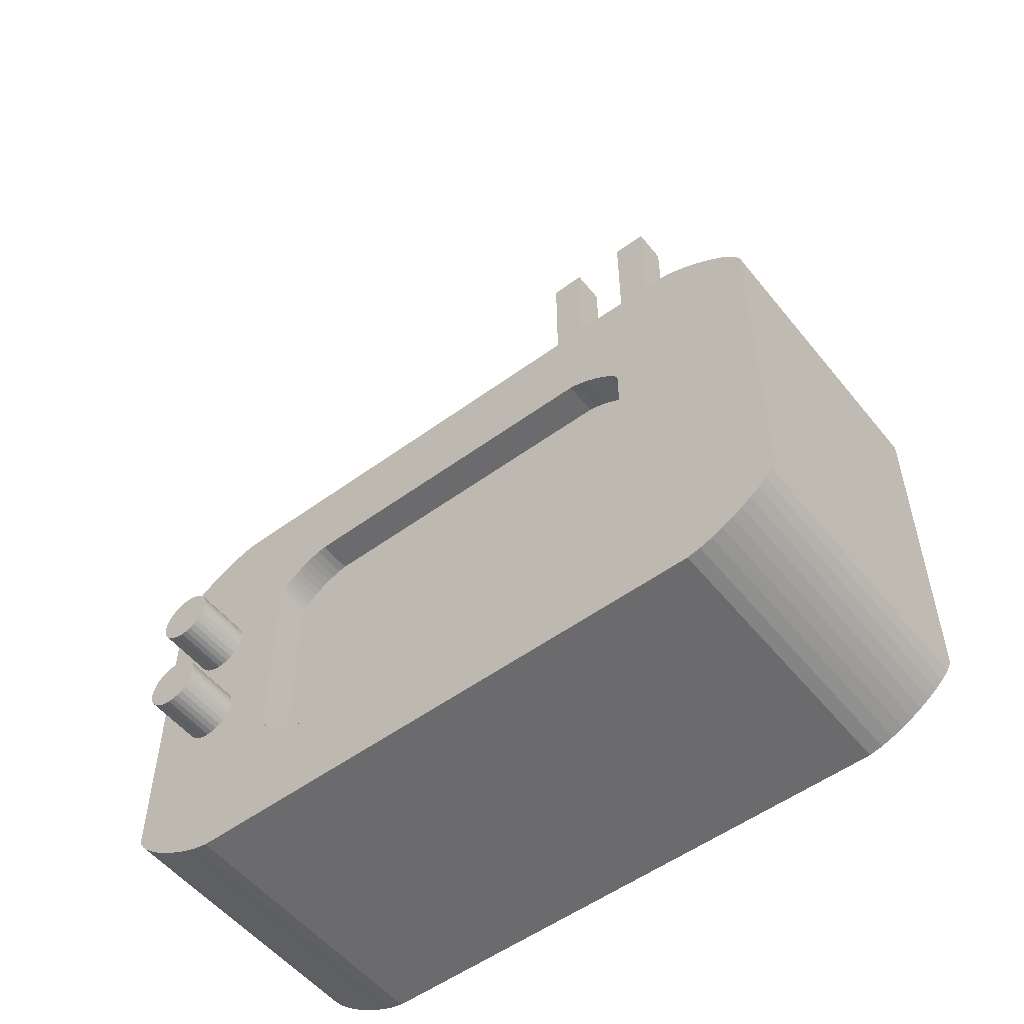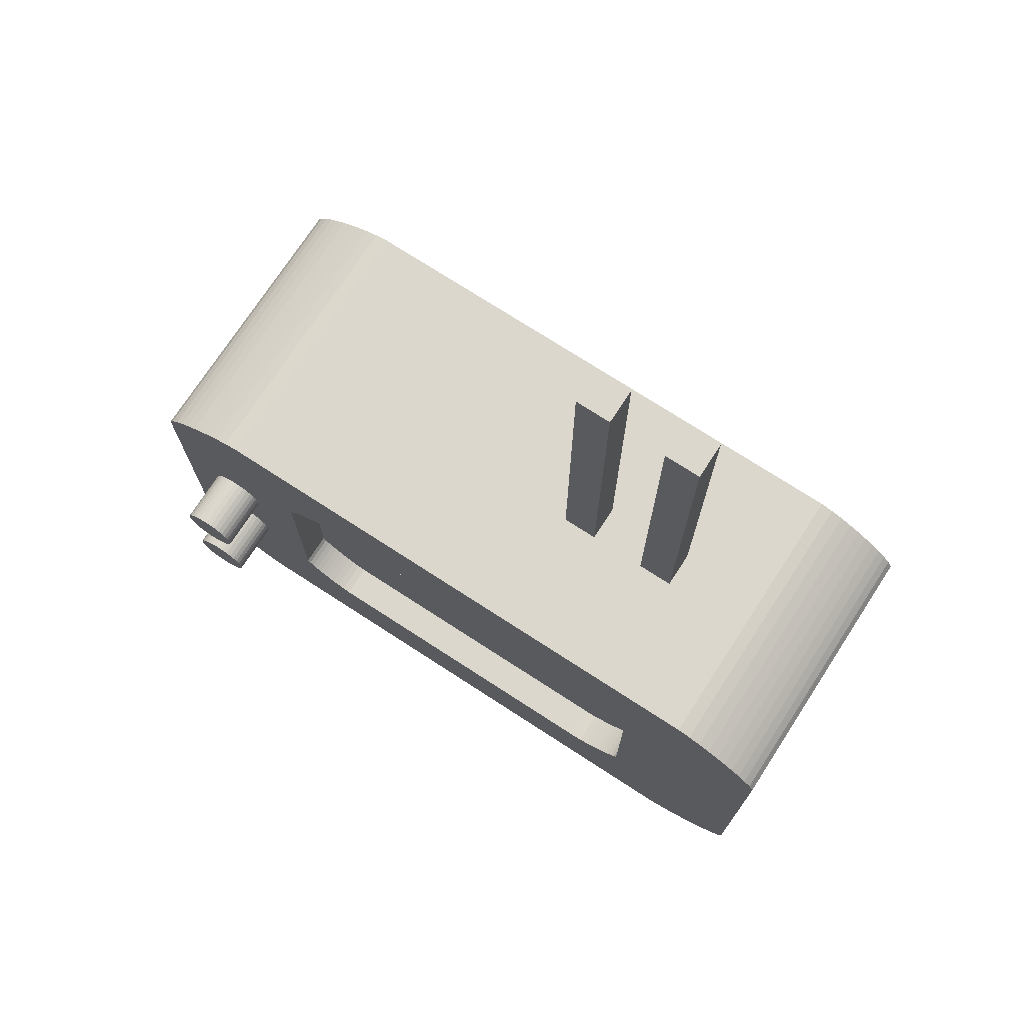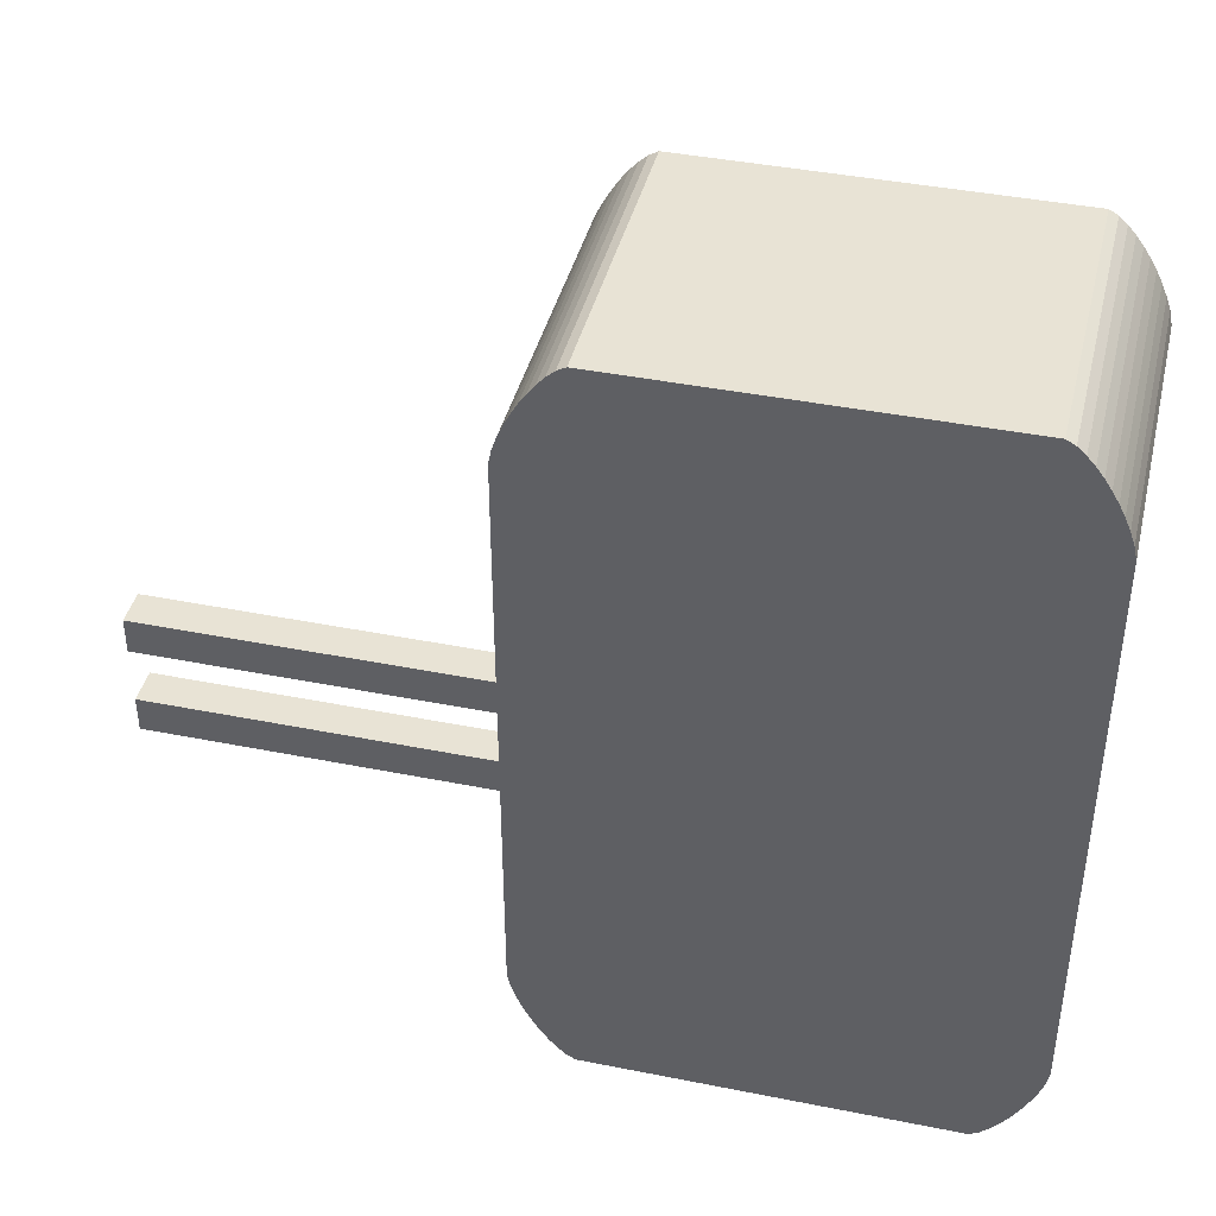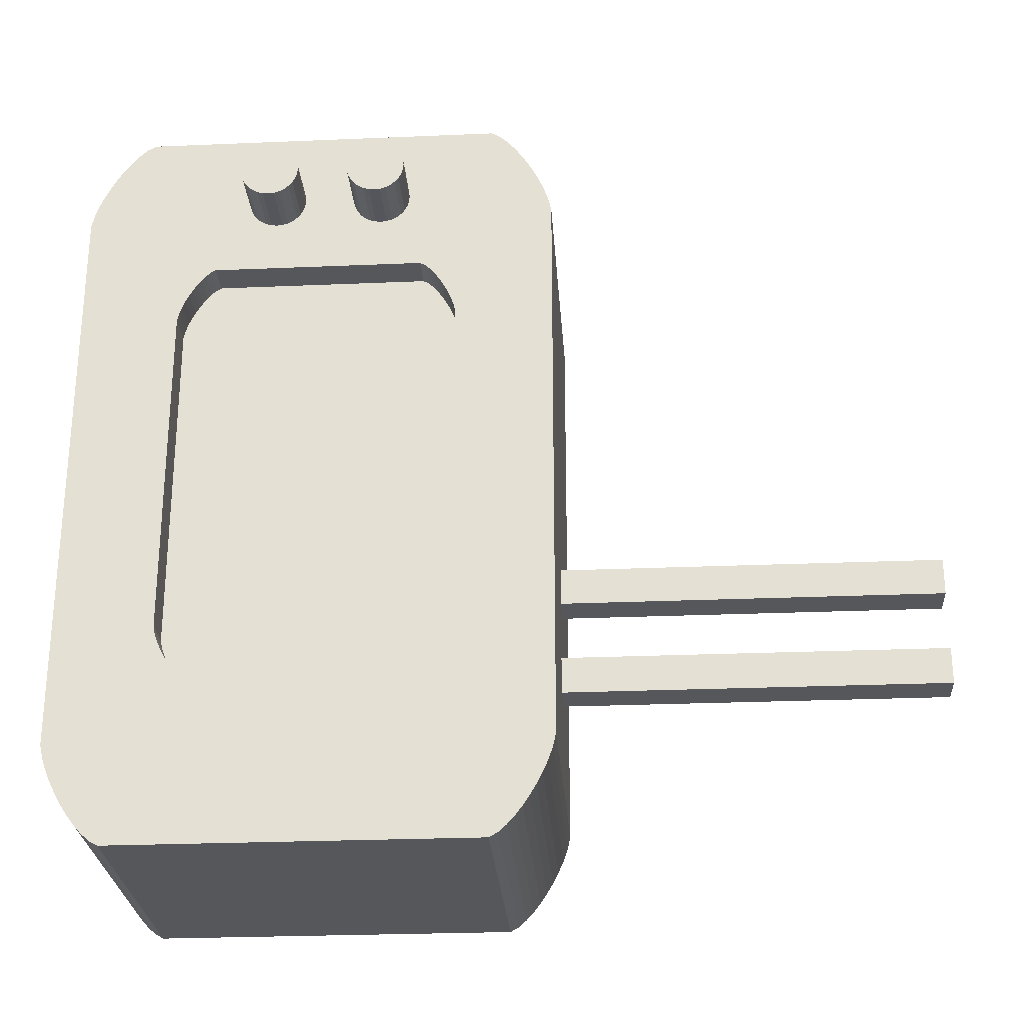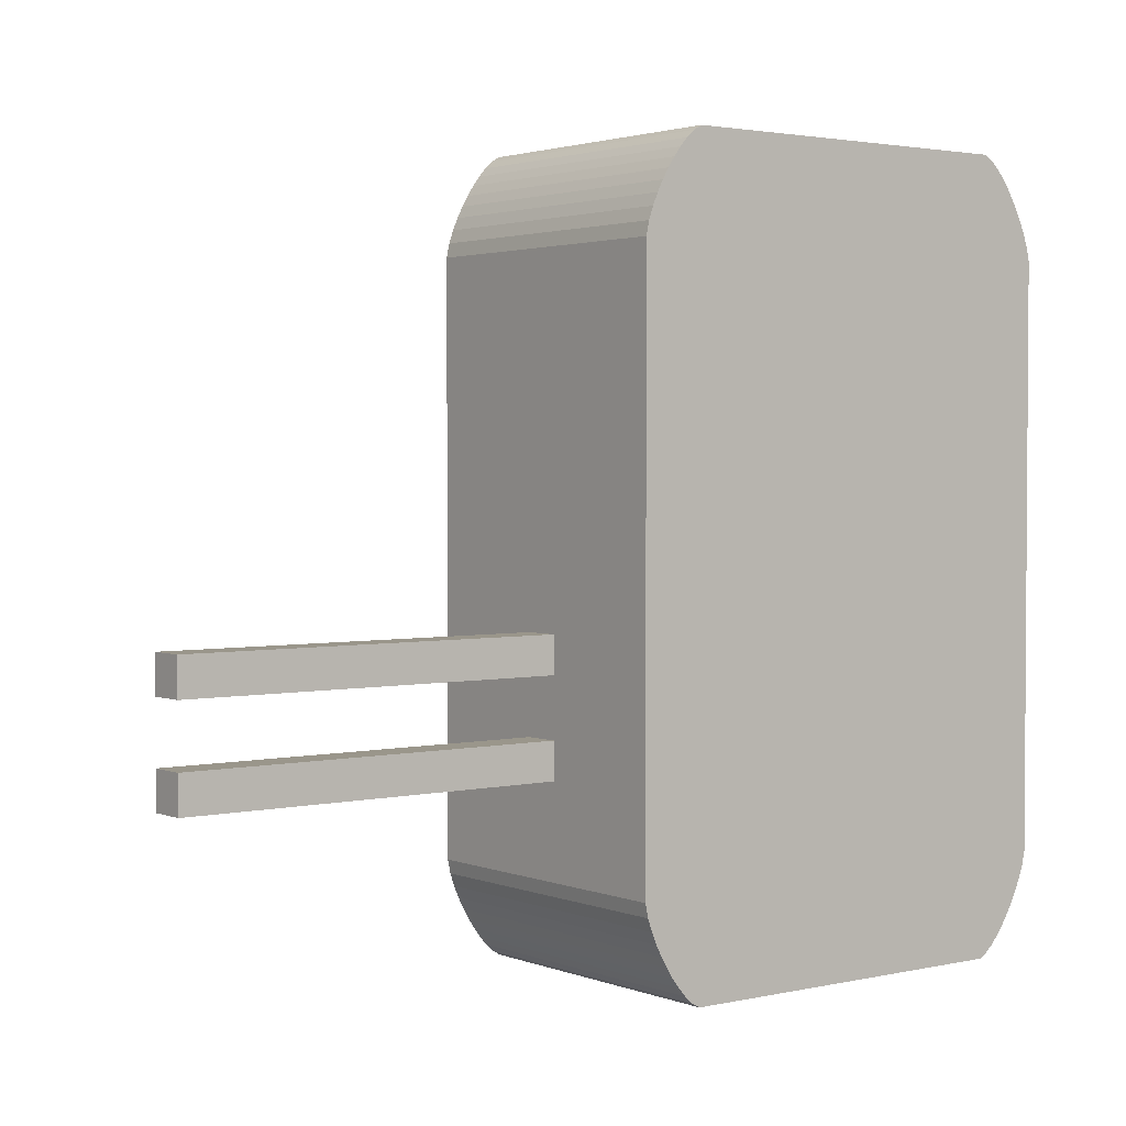
<metadata>
{"format":"obj","ext":"obj","renderer":"f3d","projection":"perspective","resolution":1024,"background":"white","views":[{"elev":-53.5,"azim":128.0,"up":"+Y"},{"elev":73.4,"azim":123.0,"up":"+Y"},{"elev":41.3,"azim":-76.4,"up":"+Z"},{"elev":-26.7,"azim":93.8,"up":"+Z"},{"elev":2.4,"azim":-127.5,"up":"+Z"}]}
</metadata>
<code>
o Cube
v 1 1.196 -2.59
v 1 1.609 -1.924
v 1 1.253 -2.558
v 1 1.305 -2.51
v 1 1.355 -2.454
v 1 1.401 -2.393
v 1 1.445 -2.326
v 1 1.487 -2.256
v 1 1.525 -2.18
v 1 1.559 -2.101
v 1 1.589 -2.016
v 1 -1.609 -1.924
v 1 -1.196 -2.59
v 1 -1.589 -2.016
v 1 -1.559 -2.101
v 1 -1.525 -2.18
v 1 -1.487 -2.256
v 1 -1.445 -2.326
v 1 -1.401 -2.393
v 1 -1.355 -2.454
v 1 -1.305 -2.51
v 1 -1.253 -2.558
v 1 1.609 1.924
v 1 1.196 2.59
v 1 1.589 2.016
v 1 1.559 2.101
v 1 1.525 2.18
v 1 1.487 2.256
v 1 1.445 2.326
v 1 1.401 2.393
v 1 1.355 2.454
v 1 1.305 2.51
v 1 1.253 2.558
v 1 -1.196 2.59
v 1 -1.609 1.924
v 1 -1.253 2.558
v 1 -1.305 2.51
v 1 -1.355 2.454
v 1 -1.401 2.393
v 1 -1.445 2.326
v 1 -1.487 2.256
v 1 -1.525 2.18
v 1 -1.559 2.101
v 1 -1.589 2.016
v -1 1.609 -1.924
v -1 1.196 -2.59
v -1 1.589 -2.016
v -1 1.559 -2.101
v -1 1.525 -2.18
v -1 1.487 -2.256
v -1 1.445 -2.326
v -1 1.401 -2.393
v -1 1.355 -2.454
v -1 1.305 -2.51
v -1 1.253 -2.558
v -1 -1.196 -2.59
v -1 -1.609 -1.924
v -1 -1.253 -2.558
v -1 -1.305 -2.51
v -1 -1.355 -2.454
v -1 -1.401 -2.393
v -1 -1.445 -2.326
v -1 -1.487 -2.256
v -1 -1.525 -2.18
v -1 -1.559 -2.101
v -1 -1.589 -2.016
v -1 1.196 2.59
v -1 1.609 1.924
v -1 1.253 2.558
v -1 1.305 2.51
v -1 1.355 2.454
v -1 1.401 2.393
v -1 1.445 2.326
v -1 1.487 2.256
v -1 1.525 2.18
v -1 1.559 2.101
v -1 1.589 2.016
v -1 -1.609 1.924
v -1 -1.196 2.59
v -1 -1.589 2.016
v -1 -1.559 2.101
v -1 -1.525 2.18
v -1 -1.487 2.256
v -1 -1.445 2.326
v -1 -1.401 2.393
v -1 -1.355 2.454
v -1 -1.305 2.51
v -1 -1.253 2.558
v -0.124 1.48 -1.057
v -0.124 4.178 -1.057
v -0.124 1.48 -1.305
v -0.124 4.178 -1.305
v 0.124 1.48 -1.057
v 0.124 4.178 -1.057
v 0.124 1.48 -1.305
v 0.124 4.178 -1.305
v -0.124 1.48 -0.4127
v -0.124 4.178 -0.4127
v -0.124 1.48 -0.6606
v -0.124 4.178 -0.6606
v 0.124 1.48 -0.4127
v 0.124 4.178 -0.4127
v 0.124 1.48 -0.6606
v 0.124 4.178 -0.6606
v 1 -0.9393 -1.192
v 1 -0.9511 -1.138
v 1 -0.9218 -1.242
v 1 -0.9014 -1.289
v 1 -0.8788 -1.333
v 1 -0.8544 -1.375
v 1 -0.8283 -1.414
v 1 -0.8007 -1.451
v 1 -0.7715 -1.484
v 1 -0.7404 -1.512
v 1 -0.7067 -1.531
v 1 0.9393 1.192
v 1 0.9511 1.138
v 1 0.9218 1.242
v 1 0.9014 1.289
v 1 0.8788 1.333
v 1 0.8544 1.375
v 1 0.8283 1.414
v 1 0.8007 1.451
v 1 0.7715 1.484
v 1 0.7404 1.512
v 1 0.7067 1.531
v 1 -0.9511 1.138
v 1 -0.9393 1.192
v 1 -0.9218 1.242
v 1 -0.9014 1.289
v 1 -0.8788 1.333
v 1 -0.8544 1.375
v 1 -0.8283 1.414
v 1 -0.8007 1.451
v 1 -0.7715 1.484
v 1 -0.7404 1.512
v 1 -0.7067 1.531
v 1 0.9511 -1.138
v 1 0.9393 -1.192
v 1 0.9218 -1.242
v 1 0.9014 -1.289
v 1 0.8788 -1.333
v 1 0.8544 -1.375
v 1 0.8283 -1.414
v 1 0.8007 -1.451
v 1 0.7715 -1.484
v 1 0.7404 -1.512
v 1 0.7067 -1.531
v 0.7678 -0.9393 -1.192
v 0.7678 -0.9511 -1.138
v 0.7678 -0.9218 -1.242
v 0.7678 -0.9014 -1.289
v 0.7678 -0.8788 -1.333
v 0.7678 -0.8544 -1.375
v 0.7678 -0.8283 -1.414
v 0.7678 -0.8007 -1.451
v 0.7678 -0.7715 -1.484
v 0.7678 -0.7404 -1.512
v 0.7678 -0.7067 -1.531
v 0.7678 0.9393 1.192
v 0.7678 0.9511 1.138
v 0.7678 0.9218 1.242
v 0.7678 0.9014 1.289
v 0.7678 0.8788 1.333
v 0.7678 0.8544 1.375
v 0.7678 0.8283 1.414
v 0.7678 0.8007 1.451
v 0.7678 0.7715 1.484
v 0.7678 0.7404 1.512
v 0.7678 0.7067 1.531
v 0.7678 -0.9511 1.138
v 0.7678 -0.9393 1.192
v 0.7678 -0.9218 1.242
v 0.7678 -0.9014 1.289
v 0.7678 -0.8788 1.333
v 0.7678 -0.8544 1.375
v 0.7678 -0.8283 1.414
v 0.7678 -0.8007 1.451
v 0.7678 -0.7715 1.484
v 0.7678 -0.7404 1.512
v 0.7678 -0.7067 1.531
v 0.7678 0.9511 -1.138
v 0.7678 0.9393 -1.192
v 0.7678 0.9218 -1.242
v 0.7678 0.9014 -1.289
v 0.7678 0.8788 -1.333
v 0.7678 0.8544 -1.375
v 0.7678 0.8283 -1.414
v 0.7678 0.8007 -1.451
v 0.7678 0.7715 -1.484
v 0.7678 0.7404 -1.512
v 0.7678 0.7067 -1.531
v 1.027 -0.2916 1.863
v 1.416 -0.2916 1.863
v 1.027 -0.3295 1.866
v 1.416 -0.3295 1.866
v 1.027 -0.3661 1.877
v 1.416 -0.3661 1.877
v 1.027 -0.3997 1.895
v 1.416 -0.3997 1.895
v 1.027 -0.4292 1.92
v 1.416 -0.4292 1.92
v 1.027 -0.4534 1.949
v 1.416 -0.4534 1.949
v 1.027 -0.4714 1.983
v 1.416 -0.4714 1.983
v 1.027 -0.4825 2.019
v 1.416 -0.4825 2.019
v 1.027 -0.4862 2.057
v 1.416 -0.4862 2.057
v 1.027 -0.4825 2.095
v 1.416 -0.4825 2.095
v 1.027 -0.4714 2.132
v 1.416 -0.4714 2.132
v 1.027 -0.4534 2.165
v 1.416 -0.4534 2.165
v 1.027 -0.4292 2.195
v 1.416 -0.4292 2.195
v 1.027 -0.3997 2.219
v 1.416 -0.3997 2.219
v 1.027 -0.3661 2.237
v 1.416 -0.3661 2.237
v 1.027 -0.3295 2.248
v 1.416 -0.3295 2.248
v 1.027 -0.2916 2.252
v 1.416 -0.2916 2.252
v 1.027 -0.2536 2.248
v 1.416 -0.2536 2.248
v 1.027 -0.2171 2.237
v 1.416 -0.2171 2.237
v 1.027 -0.1834 2.219
v 1.416 -0.1834 2.219
v 1.027 -0.1539 2.195
v 1.416 -0.1539 2.195
v 1.027 -0.1297 2.165
v 1.416 -0.1297 2.165
v 1.027 -0.1117 2.132
v 1.416 -0.1117 2.132
v 1.027 -0.1006 2.095
v 1.416 -0.1006 2.095
v 1.027 -0.09688 2.057
v 1.416 -0.09688 2.057
v 1.027 -0.1006 2.019
v 1.416 -0.1006 2.019
v 1.027 -0.1117 1.983
v 1.416 -0.1117 1.983
v 1.027 -0.1297 1.949
v 1.416 -0.1297 1.949
v 1.027 -0.1539 1.92
v 1.416 -0.1539 1.92
v 1.027 -0.1834 1.895
v 1.416 -0.1834 1.895
v 1.027 -0.2171 1.877
v 1.416 -0.2171 1.877
v 1.027 -0.2536 1.866
v 1.416 -0.2536 1.866
v 1.027 0.4322 1.863
v 1.416 0.4322 1.863
v 1.027 0.3942 1.866
v 1.416 0.3942 1.866
v 1.027 0.3577 1.877
v 1.416 0.3577 1.877
v 1.027 0.324 1.895
v 1.416 0.324 1.895
v 1.027 0.2945 1.92
v 1.416 0.2945 1.92
v 1.027 0.2703 1.949
v 1.416 0.2703 1.949
v 1.027 0.2523 1.983
v 1.416 0.2523 1.983
v 1.027 0.2413 2.019
v 1.416 0.2413 2.019
v 1.027 0.2375 2.057
v 1.416 0.2375 2.057
v 1.027 0.2413 2.095
v 1.416 0.2413 2.095
v 1.027 0.2523 2.132
v 1.416 0.2523 2.132
v 1.027 0.2703 2.165
v 1.416 0.2703 2.165
v 1.027 0.2945 2.195
v 1.416 0.2945 2.195
v 1.027 0.324 2.219
v 1.416 0.324 2.219
v 1.027 0.3577 2.237
v 1.416 0.3577 2.237
v 1.027 0.3942 2.248
v 1.416 0.3942 2.248
v 1.027 0.4322 2.252
v 1.416 0.4322 2.252
v 1.027 0.4702 2.248
v 1.416 0.4702 2.248
v 1.027 0.5067 2.237
v 1.416 0.5067 2.237
v 1.027 0.5403 2.219
v 1.416 0.5403 2.219
v 1.027 0.5698 2.195
v 1.416 0.5698 2.195
v 1.027 0.5941 2.165
v 1.416 0.5941 2.165
v 1.027 0.612 2.132
v 1.416 0.612 2.132
v 1.027 0.6231 2.095
v 1.416 0.6231 2.095
v 1.027 0.6269 2.057
v 1.416 0.6269 2.057
v 1.027 0.6231 2.019
v 1.416 0.6231 2.019
v 1.027 0.612 1.983
v 1.416 0.612 1.983
v 1.027 0.5941 1.949
v 1.416 0.5941 1.949
v 1.027 0.5698 1.92
v 1.416 0.5698 1.92
v 1.027 0.5403 1.895
v 1.416 0.5403 1.895
v 1.027 0.5067 1.877
v 1.416 0.5067 1.877
v 1.027 0.4702 1.866
v 1.416 0.4702 1.866
f 57 12 35 78
f 78 80 81 82 83 84 85 86 87 88 79 67 69 70 71 72 73 74 75 76 77 68 45 47 48 49 50 51 52 53 54 55 46 56 58 59 60 61 62 63 64 65 66 57
f 34 24 67 79
f 2 45 68 23
f 43 44 128 129
f 12 57 66 14
f 14 66 65 15
f 15 65 64 16
f 16 64 63 17
f 17 63 62 18
f 18 62 61 19
f 19 61 60 20
f 20 60 59 21
f 21 59 58 22
f 22 58 56 13
f 23 68 77 25
f 25 77 76 26
f 26 76 75 27
f 27 75 74 28
f 28 74 73 29
f 29 73 72 30
f 30 72 71 31
f 31 71 70 32
f 32 70 69 33
f 33 69 67 24
f 78 35 44 80
f 80 44 43 81
f 81 43 42 82
f 82 42 41 83
f 83 41 40 84
f 84 40 39 85
f 85 39 38 86
f 86 38 37 87
f 87 37 36 88
f 88 36 34 79
f 45 2 11 47
f 47 11 10 48
f 48 10 9 49
f 49 9 8 50
f 50 8 7 51
f 51 7 6 52
f 52 6 5 53
f 53 5 4 54
f 54 4 3 55
f 55 3 1 46
f 56 46 1 13
f 89 90 92 91
f 91 92 96 95
f 95 96 94 93
f 93 94 90 89
f 91 95 93 89
f 96 92 90 94
f 97 98 100 99
f 99 100 104 103
f 103 104 102 101
f 101 102 98 97
f 99 103 101 97
f 104 100 98 102
f 110 111 155 154
f 12 14 105 106
f 27 28 120 119
f 11 2 138 139
f 22 13 115 114
f 1 3 147 148
f 38 39 133 134
f 32 33 125 124
f 18 19 111 110
f 6 7 143 144
f 42 43 129 130
f 28 29 121 120
f 14 15 107 105
f 10 11 139 140
f 23 25 116 117
f 13 1 148 115
f 37 38 134 135
f 35 12 106 127
f 33 24 126 125
f 19 20 112 111
f 5 6 144 145
f 41 42 130 131
f 2 23 117 138
f 29 30 122 121
f 15 16 108 107
f 9 10 140 141
f 24 34 137 126
f 36 37 135 136
f 25 26 118 116
f 20 21 113 112
f 4 5 145 146
f 40 41 131 132
f 30 31 123 122
f 16 17 109 108
f 8 9 141 142
f 44 35 127 128
f 34 36 136 137
f 26 27 119 118
f 21 22 114 113
f 3 4 146 147
f 39 40 132 133
f 31 32 124 123
f 17 18 110 109
f 7 8 142 143
f 150 149 151 152 153 154 155 156 157 158 159 192 191 190 189 188 187 186 185 184 183 182 161 160 162 163 164 165 166 167 168 169 170 181 180 179 178 177 176 175 174 173 172 171
f 141 140 184 185
f 125 126 170 169
f 111 112 156 155
f 142 141 185 186
f 128 127 171 172
f 112 113 157 156
f 143 142 186 187
f 129 128 172 173
f 113 114 158 157
f 144 143 187 188
f 130 129 173 174
f 114 115 159 158
f 145 144 188 189
f 131 130 174 175
f 117 116 160 161
f 146 145 189 190
f 132 131 175 176
f 116 118 162 160
f 147 146 190 191
f 133 132 176 177
f 118 119 163 162
f 148 147 191 192
f 134 133 177 178
f 119 120 164 163
f 115 148 192 159
f 106 105 149 150
f 135 134 178 179
f 120 121 165 164
f 127 106 150 171
f 105 107 151 149
f 136 135 179 180
f 121 122 166 165
f 138 117 161 182
f 107 108 152 151
f 137 136 180 181
f 122 123 167 166
f 126 137 181 170
f 108 109 153 152
f 139 138 182 183
f 123 124 168 167
f 109 110 154 153
f 140 139 183 184
f 124 125 169 168
f 193 194 196 195
f 195 196 198 197
f 197 198 200 199
f 199 200 202 201
f 201 202 204 203
f 203 204 206 205
f 205 206 208 207
f 207 208 210 209
f 209 210 212 211
f 211 212 214 213
f 213 214 216 215
f 215 216 218 217
f 217 218 220 219
f 219 220 222 221
f 221 222 224 223
f 223 224 226 225
f 225 226 228 227
f 227 228 230 229
f 229 230 232 231
f 231 232 234 233
f 233 234 236 235
f 235 236 238 237
f 237 238 240 239
f 239 240 242 241
f 241 242 244 243
f 243 244 246 245
f 245 246 248 247
f 247 248 250 249
f 249 250 252 251
f 251 252 254 253
f 196 194 256 254 252 250 248 246 244 242 240 238 236 234 232 230 228 226 224 222 220 218 216 214 212 210 208 206 204 202 200 198
f 253 254 256 255
f 255 256 194 193
f 193 195 197 199 201 203 205 207 209 211 213 215 217 219 221 223 225 227 229 231 233 235 237 239 241 243 245 247 249 251 253 255
f 257 258 260 259
f 259 260 262 261
f 261 262 264 263
f 263 264 266 265
f 265 266 268 267
f 267 268 270 269
f 269 270 272 271
f 271 272 274 273
f 273 274 276 275
f 275 276 278 277
f 277 278 280 279
f 279 280 282 281
f 281 282 284 283
f 283 284 286 285
f 285 286 288 287
f 287 288 290 289
f 289 290 292 291
f 291 292 294 293
f 293 294 296 295
f 295 296 298 297
f 297 298 300 299
f 299 300 302 301
f 301 302 304 303
f 303 304 306 305
f 305 306 308 307
f 307 308 310 309
f 309 310 312 311
f 311 312 314 313
f 313 314 316 315
f 315 316 318 317
f 260 258 320 318 316 314 312 310 308 306 304 302 300 298 296 294 292 290 288 286 284 282 280 278 276 274 272 270 268 266 264 262
f 317 318 320 319
f 319 320 258 257
f 257 259 261 263 265 267 269 271 273 275 277 279 281 283 285 287 289 291 293 295 297 299 301 303 305 307 309 311 313 315 317 319

</code>
